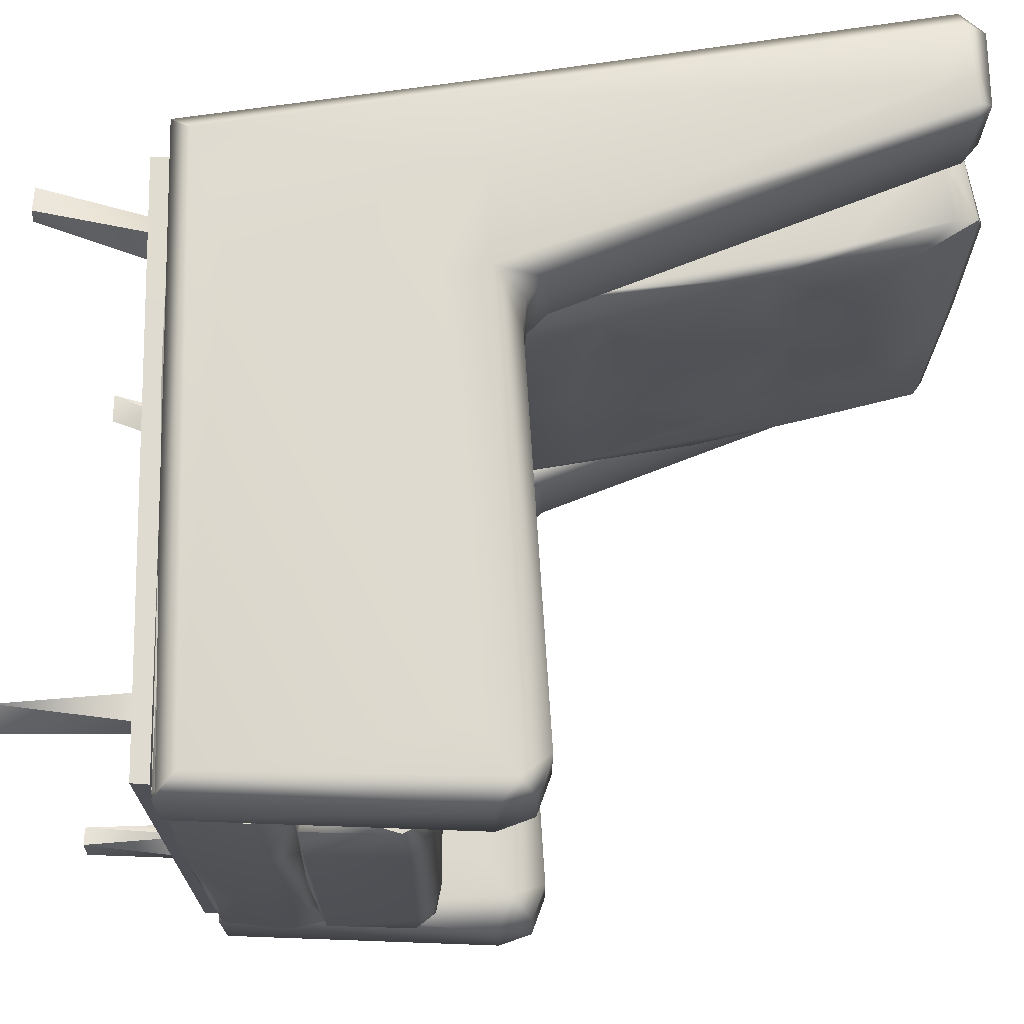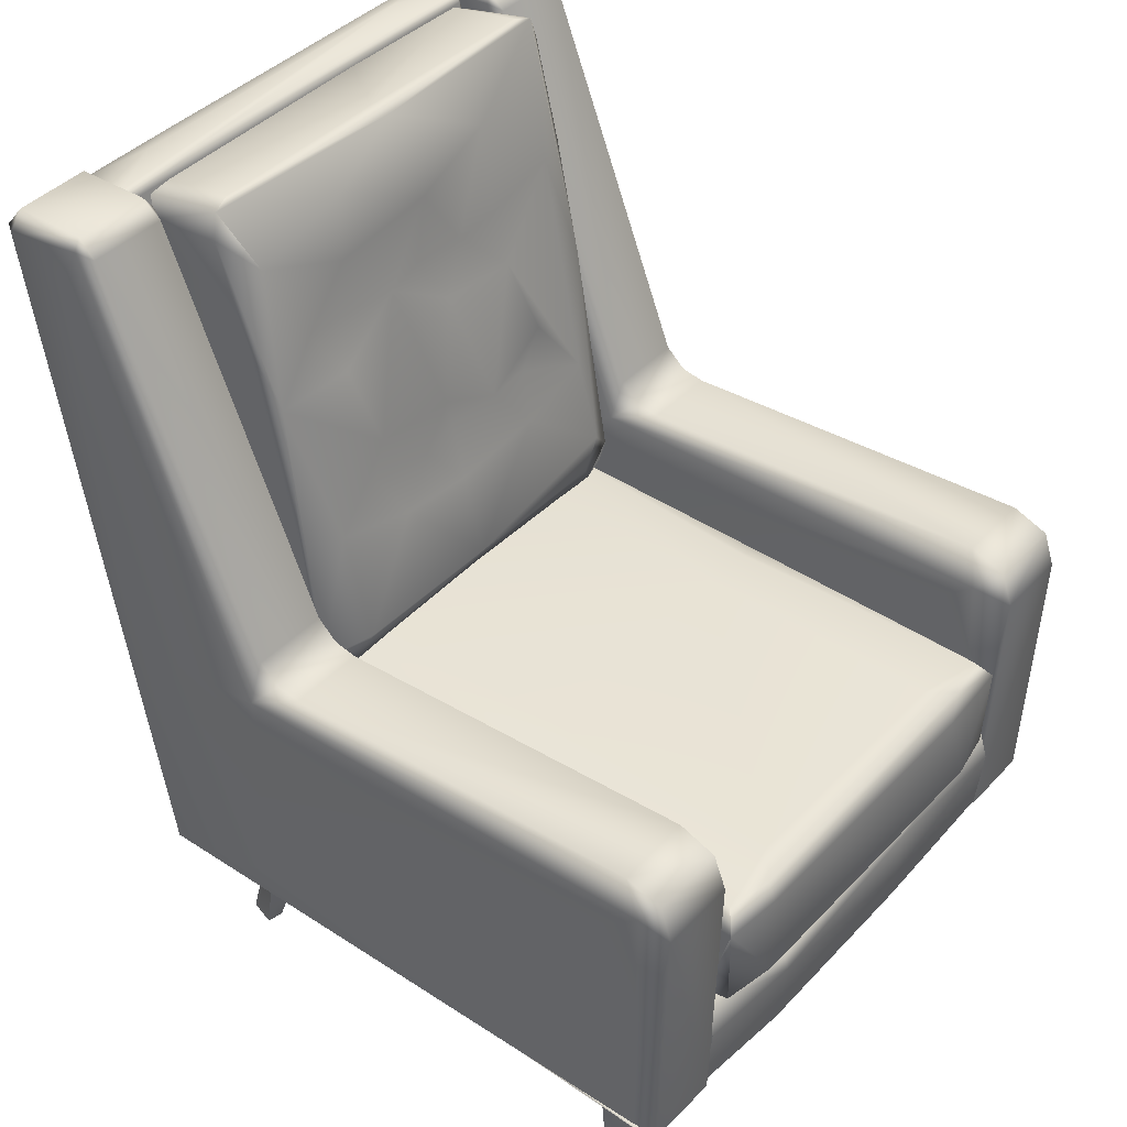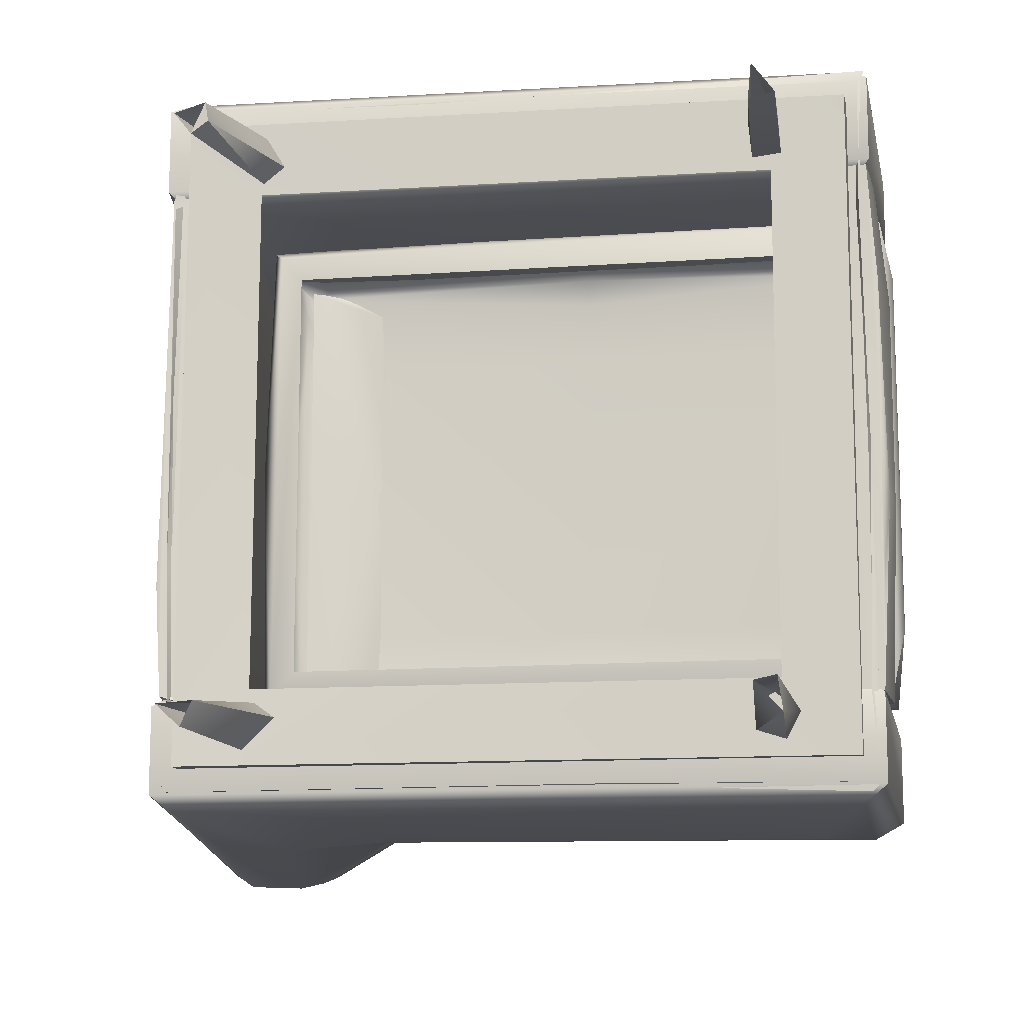
<metadata>
{"format":"obj","ext":"obj","renderer":"f3d","projection":"perspective","resolution":1024,"background":"white","views":[{"elev":70.5,"azim":90.6,"up":"+Z"},{"elev":41.7,"azim":39.1,"up":"+Y"},{"elev":-13.3,"azim":9.4,"up":"+Z"}]}
</metadata>
<code>
g
v 0.338 0.148 -0.285
v 0.338 0.127 -0.287
v -0.238 0.133 -0.285
v -0.237 0.112 -0.286
v 0.274 0.126 -0.222
v -0.173 0.119 -0.221
v -0.237 0.133 0.282
v -0.236 0.112 0.283
v 0.34 0.148 0.282
v 0.339 0.127 0.283
v -0.172 0.119 0.219
v 0.275 0.126 0.218
v -0.168 0.116 -0.233
v 0.307 0.152 0.224
v 0.355 0.153 0.23
v 0.36 0.152 0.015
v 0.362 0.151 0.126
v 0.36 0.153 -0.127
v 0.357 0.152 -0.231
v 0.307 0.152 -0.228
v -0.376 0.839 -0.307
v -0.304 0.406 -0.308
v -0.376 0.839 -0.231
v -0.309 0.444 -0.231
v -0.302 0.394 -0.24
v -0.262 0.132 -0.231
v -0.262 0.132 -0.307
v -0.09 0.451 -0.309
v -0.11 0.47 -0.308
v -0.264 0.85 -0.309
v -0.09 0.451 -0.231
v -0.11 0.47 -0.231
v -0.264 0.849 -0.23
v -0.283 0.865 -0.307
v -0.356 0.863 -0.307
v -0.284 0.865 -0.231
v -0.357 0.863 -0.232
v 0.357 0.149 -0.308
v 0.364 0.429 -0.309
v 0.357 0.148 -0.232
v 0.352 0.463 -0.309
v 0.364 0.429 -0.232
v 0.352 0.463 -0.232
v 0.315 0.476 -0.309
v 0.315 0.476 -0.232
v -0.065 0.448 -0.308
v -0.065 0.448 -0.231
v -0.375 0.839 0.308
v -0.303 0.406 0.309
v -0.375 0.839 0.232
v -0.308 0.444 0.232
v -0.301 0.394 0.241
v -0.261 0.132 0.232
v -0.261 0.132 0.308
v -0.089 0.451 0.309
v -0.109 0.47 0.309
v -0.089 0.451 0.231
v -0.263 0.85 0.31
v -0.109 0.47 0.231
v -0.264 0.849 0.231
v -0.282 0.865 0.308
v -0.355 0.863 0.308
v -0.283 0.865 0.232
v -0.356 0.863 0.233
v 0.358 0.149 0.307
v 0.365 0.429 0.308
v 0.358 0.148 0.231
v 0.353 0.463 0.307
v 0.365 0.429 0.231
v 0.352 0.463 0.231
v 0.316 0.476 0.308
v 0.315 0.476 0.231
v -0.064 0.448 0.308
v -0.064 0.448 0.232
v 0.348 0.148 0.195
v 0.352 0.15 -0.027
v 0.345 0.154 0.196
v 0.347 0.154 -0.027
v 0.35 0.147 0.303
v 0.355 0.15 0.313
v 0.349 0.155 0.304
v 0.075 0.141 0.305
v 0.074 0.146 0.302
v -0.215 0.135 0.305
v -0.028 0.136 0.302
v -0.215 0.139 0.302
v -0.246 0.137 0.218
v -0.255 0.135 0.217
v -0.247 0.131 0.217
v -0.253 0.131 0.305
v -0.254 0.137 0.3
v -0.253 0.134 -0.111
v -0.249 0.133 -0.224
v -0.247 0.138 -0.227
v -0.25 0.138 -0.111
v -0.251 0.132 -0.305
v -0.254 0.137 -0.302
v 0.345 0.154 -0.305
v 0.352 0.149 -0.306
v 0.346 0.147 -0.229
v 0.345 0.15 -0.314
v 0.112 0.144 -0.305
v 0.111 0.14 -0.304
v -0.038 0.144 -0.303
v 0.307 0.258 -0.225
v 0.356 0.256 -0.226
v 0.363 0.221 -0.231
v 0.361 0.256 -0.127
v 0.361 0.256 -0.001
v 0.362 0.256 0.126
v 0.307 0.258 0.225
v 0.353 0.256 0.227
v -0.297 0.852 0.211
v -0.288 0.833 0.217
v -0.304 0.828 0.185
v -0.265 0.728 0.217
v -0.257 0.631 0.193
v -0.216 0.492 0.218
v -0.218 0.408 0.19
v -0.196 0.384 0.213
v -0.294 0.849 -0.211
v -0.289 0.827 -0.22
v -0.305 0.827 -0.187
v -0.237 0.596 -0.214
v -0.254 0.633 -0.207
v -0.258 0.632 -0.19
v -0.198 0.382 -0.214
v -0.218 0.409 -0.187
v -0.251 0.131 0.023
v 0.259 0.128 0.23
v 0.284 0.127 0.233
v 0.265 0.005 0.235
v 0.287 0.005 0.24
v 0.282 0.128 0.265
v 0.268 0.005 0.266
v 0.256 0.128 0.264
v 0.254 0.128 -0.242
v 0.259 0.005 -0.244
v 0.252 0.128 -0.265
v 0.282 0.005 -0.269
v 0.277 0.128 -0.273
v 0.289 0.128 -0.25
v 0.278 0.005 -0.24
v 0.268 0.128 -0.234
v -0.15 0.115 -0.246
v -0.189 0.005 -0.248
v -0.22 0.005 -0.25
v -0.191 0.116 -0.251
v -0.177 0.116 -0.273
v -0.199 0.005 -0.269
v -0.151 0.116 0.243
v -0.189 0.004 0.245
v -0.192 0.005 0.262
v -0.167 0.116 0.27
v -0.219 0.005 0.254
v -0.19 0.116 0.252
v -0.169 0.115 0.228
v -0.204 0.005 0.235
v 0.36 0.221 0.229
v 0.37 0.227 0.126
v 0.368 0.243 -0.064
v 0.37 0.199 -0.064
v 0.366 0.162 -0.064
v -0.315 0.857 0.228
v -0.309 0.827 0.226
v -0.363 0.85 0.228
v -0.369 0.833 0.226
v -0.265 0.18 0.229
v -0.257 0.137 0.227
v -0.204 0.143 0.228
v -0.206 0.189 0.226
v -0.199 0.145 0.226
v -0.345 0.857 0.167
v -0.345 0.857 -0.163
v -0.314 0.857 0.127
v -0.315 0.857 -0.126
v -0.316 0.857 -0.224
v -0.365 0.849 -0.223
v -0.365 0.849 0.127
v -0.197 0.144 0
v -0.202 0.189 0.221
v -0.308 0.847 0.222
v -0.2 0.189 0.127
v -0.199 0.144 -0.223
v -0.207 0.189 -0.222
v -0.203 0.189 -0.217
v -0.201 0.189 -0.126
v -0.309 0.848 -0.217
v -0.309 0.827 -0.222
v -0.304 0.828 -0.126
v -0.303 0.828 0.127
v -0.37 0.833 -0.221
v -0.244 0.136 -0.226
v -0.264 0.18 -0.222
v -0.257 0.137 -0.222
v -0.205 0.143 -0.224
v -0.267 0.18 0.221
v -0.372 0.827 0.222
v -0.269 0.18 0.127
v -0.374 0.827 0.128
v -0.375 0.831 -0.063
v -0.261 0.132 -0.126
v -0.372 0.827 -0.217
v -0.267 0.18 -0.217
v -0.294 0.858 0.191
v -0.217 0.866 0.209
v -0.295 0.86 -0.049
v -0.221 0.872 0.191
v -0.221 0.874 0.007
v -0.295 0.858 -0.193
v -0.221 0.872 -0.194
v -0.216 0.866 -0.214
v 0.351 0.367 -0.202
v 0.36 0.366 -0.159
v 0.364 0.347 -0.217
v 0.362 0.259 -0.214
v 0.372 0.352 -0.131
v 0.373 0.262 -0.161
v 0.372 0.355 0.16
v 0.361 0.369 0.157
v 0.373 0.263 0.16
v 0.363 0.262 0.213
v 0.364 0.35 0.215
v 0.351 0.369 0.201
v 0.334 0.362 -0.207
v 0.084 0.348 -0.22
v 0.084 0.362 -0.207
v 0.34 0.262 -0.22
v 0.084 0.262 -0.22
v -0.197 0.264 -0.214
v -0.169 0.362 -0.206
v -0.174 0.348 -0.219
v -0.199 0.346 -0.215
v -0.185 0.367 -0.201
v 0.338 0.252 0.183
v 0.362 0.253 -0.001
v 0.338 0.249 -0.185
v -0.191 0.363 -0.185
v -0.202 0.355 0
v -0.19 0.366 -0.13
v -0.19 0.369 0.13
v -0.202 0.263 0
v -0.19 0.366 0.186
v -0.196 0.267 0.215
v -0.198 0.35 0.215
v -0.184 0.369 0.202
v -0.188 0.256 0.206
v -0.168 0.252 0.184
v -0.19 0.253 -0.206
v -0.168 0.25 -0.184
v -0.118 0.38 0.204
v -0.117 0.371 0.182
v -0.183 0.363 0.207
v -0.117 0.376 0
v -0.183 0.363 -0.014
v -0.117 0.37 -0.183
v -0.184 0.362 -0.209
v -0.119 0.379 -0.205
v 0.335 0.364 0.206
v 0.341 0.265 0.219
v 0.085 0.35 0.219
v 0.085 0.364 0.206
v 0.085 0.265 0.219
v -0.168 0.364 0.207
v -0.174 0.35 0.22
v -0.118 0.42 -0.319
v 0.338 0.449 -0.321
v 0.336 0.17 -0.322
v 0.29 0.413 -0.323
v -0.111 0.379 -0.323
v -0.124 0.187 -0.323
v -0.248 0.151 -0.319
v -0.276 0.394 -0.32
v -0.359 0.843 -0.319
v -0.212 0.419 -0.325
v -0.281 0.854 -0.315
v -0.297 0.815 -0.324
v -0.118 0.425 -0.221
v 0.329 0.442 -0.218
v 0.344 0.161 -0.223
v 0.291 0.413 -0.213
v -0.076 0.387 -0.213
v 0.286 0.198 -0.218
v -0.124 0.187 -0.217
v -0.183 0.385 -0.214
v -0.251 0.149 -0.221
v -0.283 0.393 -0.221
v -0.364 0.847 -0.223
v -0.31 0.81 -0.214
v -0.279 0.854 -0.224
v -0.117 0.42 0.319
v 0.339 0.449 0.32
v 0.337 0.17 0.321
v 0.292 0.413 0.322
v -0.109 0.379 0.324
v -0.123 0.187 0.323
v -0.247 0.151 0.32
v -0.211 0.419 0.326
v -0.275 0.394 0.321
v -0.358 0.843 0.32
v -0.296 0.815 0.325
v -0.28 0.854 0.316
v -0.118 0.425 0.222
v 0.329 0.442 0.217
v 0.345 0.161 0.222
v 0.291 0.413 0.212
v -0.076 0.387 0.213
v 0.287 0.198 0.217
v -0.123 0.187 0.217
v -0.25 0.149 0.222
v -0.282 0.393 0.222
v -0.363 0.847 0.224
v -0.183 0.385 0.215
v -0.279 0.854 0.225
v -0.309 0.81 0.215
v -0.212 0.843 0.218
v -0.187 0.743 0.216
v -0.137 0.508 0.218
v -0.119 0.401 0.218
v -0.215 0.845 -0.22
v -0.187 0.742 -0.218
v -0.138 0.509 -0.213
v -0.12 0.395 -0.215
v -0.306 0.835 -0.027
v 0.338 0.374 -0.131
v 0.339 0.377 0.129
v 0.084 0.374 -0.13
v 0.084 0.371 -0.184
v 0.085 0.377 0.129
v 0.085 0.373 0.184
v -0.168 0.377 0.13
v -0.168 0.374 -0.13
v -0.152 0.628 -0.207
v -0.124 0.52 -0.175
v -0.171 0.743 -0.18
v -0.108 0.426 -0.185
v -0.098 0.406 -0.154
v -0.099 0.407 0.008
v -0.118 0.502 -0.09
v -0.1 0.408 0.17
v -0.159 0.675 0.206
v -0.116 0.496 0.013
v -0.118 0.503 0.092
v -0.124 0.523 0.176
v -0.135 0.59 0.104
v -0.187 0.807 0.189
v -0.189 0.833 0.083
v -0.208 0.865 -0.004
v -0.175 0.776 0.101
v -0.183 0.815 -0.101
v -0.153 0.671 -0.101
v -0.177 0.716 -0.108
v -0.167 0.722 -0.049
v -0.136 0.589 -0.126
v -0.142 0.543 -0.108
v -0.128 0.555 -0.048
v -0.141 0.543 0
v -0.133 0.583 0.016
v -0.128 0.544 0.052
v -0.154 0.678 -0.016
v -0.142 0.542 0.109
v -0.165 0.718 0.05
v -0.154 0.675 0.126
v -0.168 0.726 0.157
v -0.178 0.715 0.109
v -0.175 0.787 -0.009
v -0.178 0.716 0
g
f 1 2 3
f 4 3 2
f 2 5 4
f 6 4 5
f 7 8 9
f 10 9 8
f 8 11 10
f 12 10 11
f 16 15 14
f 17 15 16
f 18 16 19
f 16 14 19
f 20 19 14
f 21 22 23
f 25 24 23
f 25 23 22
f 24 25 26
f 22 27 25
f 26 25 27
f 28 29 31
f 32 31 29
f 29 30 32
f 33 32 30
f 30 34 33
f 36 33 34
f 34 35 36
f 37 36 35
f 35 21 37
f 23 37 21
f 38 39 40
f 42 40 39
f 39 41 42
f 43 42 41
f 41 44 43
f 45 43 44
f 44 46 45
f 47 45 46
f 46 28 47
f 31 47 28
f 27 38 26
f 40 26 38
f 48 50 49
f 52 50 51
f 52 49 50
f 51 53 52
f 49 52 54
f 53 54 52
f 55 57 56
f 59 56 57
f 56 59 58
f 60 58 59
f 58 60 61
f 63 61 60
f 61 63 62
f 64 62 63
f 62 64 48
f 50 48 64
f 65 67 66
f 69 66 67
f 66 69 68
f 70 68 69
f 68 70 71
f 72 71 70
f 71 72 73
f 74 73 72
f 73 74 55
f 57 55 74
f 54 53 65
f 67 65 53
f 75 76 77
f 78 77 76
f 79 75 80
f 80 75 81
f 77 81 75
f 80 82 79
f 82 80 83
f 81 83 80
f 82 84 85
f 84 82 83
f 83 86 84
f 91 88 90
f 90 84 86
f 86 91 90
f 91 87 88
f 94 93 92
f 92 95 94
f 97 96 93
f 93 94 97
f 78 76 98
f 99 98 76
f 100 99 76
f 101 98 99
f 98 101 102
f 101 99 102
f 103 102 99
f 104 102 96
f 102 103 96
f 104 96 97
f 107 105 106
f 105 107 20
f 19 20 107
f 105 108 106
f 108 105 109
f 109 105 110
f 111 110 105
f 110 111 112
f 114 113 116
f 117 113 115
f 118 116 113
f 113 117 119
f 119 118 113
f 120 118 119
f 121 122 123
f 122 125 123
f 125 122 124
f 126 123 125
f 125 127 126
f 127 125 124
f 128 126 127
f 9 10 1
f 10 12 2
f 5 2 12
f 2 1 10
f 11 8 6
f 8 7 4
f 3 4 7
f 4 6 8
f 95 88 87
f 92 88 95
f 129 89 88
f 92 129 88
f 131 132 130
f 132 131 133
f 134 133 131
f 133 134 135
f 136 135 134
f 130 135 136
f 135 130 132
f 139 138 137
f 138 139 140
f 141 140 139
f 142 140 141
f 140 142 143
f 144 143 142
f 143 144 138
f 137 138 144
f 13 146 145
f 146 13 147
f 148 147 13
f 149 147 148
f 147 149 150
f 145 150 149
f 150 145 146
f 152 151 153
f 154 153 151
f 153 154 155
f 156 155 154
f 157 155 156
f 155 157 158
f 158 157 152
f 151 152 157
f 159 160 112
f 110 112 160
f 160 161 110
f 109 110 161
f 109 161 108
f 161 160 162
f 108 161 106
f 159 15 160
f 17 160 15
f 160 17 162
f 163 162 17
f 16 163 17
f 16 18 163
f 18 19 163
f 163 19 162
f 107 162 19
f 161 162 107
f 107 106 161
f 14 15 111
f 112 111 15
f 112 15 159
f 164 166 168
f 166 167 168
f 164 170 165
f 170 164 168
f 171 165 170
f 171 170 172
f 170 168 169
f 166 164 173
f 164 174 173
f 175 174 164
f 175 176 174
f 176 177 174
f 178 174 177
f 178 173 174
f 179 173 178
f 179 166 173
f 181 171 172
f 172 180 181
f 181 182 171
f 165 171 182
f 165 182 164
f 183 181 180
f 184 186 180
f 186 184 185
f 187 183 180
f 187 180 186
f 186 185 188
f 189 188 185
f 189 177 188
f 187 186 190
f 188 190 186
f 183 187 191
f 190 191 187
f 183 191 181
f 182 181 191
f 190 188 191
f 176 188 177
f 176 175 188
f 182 188 175
f 182 191 188
f 175 164 182
f 178 193 192
f 194 192 193
f 194 193 195
f 177 193 178
f 196 193 177
f 177 189 196
f 185 196 189
f 185 184 196
f 197 169 168
f 197 168 198
f 167 198 168
f 199 169 197
f 199 197 200
f 198 200 197
f 198 167 200
f 167 166 201
f 201 200 167
f 179 201 166
f 199 200 202
f 199 202 169
f 178 201 179
f 201 202 200
f 192 201 178
f 203 201 192
f 203 204 201
f 203 192 204
f 202 201 204
f 194 204 192
f 204 194 195
f 195 202 204
f 113 206 205
f 208 205 206
f 208 209 205
f 207 205 209
f 207 209 210
f 121 210 212
f 211 210 209
f 211 212 210
f 213 214 215
f 215 214 217
f 218 216 215
f 217 214 219
f 220 219 214
f 217 218 215
f 217 219 218
f 221 218 219
f 222 221 223
f 219 223 221
f 219 220 223
f 224 223 220
f 213 215 225
f 215 226 225
f 227 225 226
f 228 215 216
f 215 228 229
f 226 215 229
f 227 226 231
f 232 229 230
f 226 229 232
f 232 231 226
f 233 232 230
f 232 233 231
f 234 231 233
f 236 222 235
f 236 221 222
f 235 237 236
f 218 221 236
f 236 216 218
f 236 237 216
f 234 233 238
f 233 239 238
f 240 238 239
f 241 240 239
f 239 233 242
f 241 239 243
f 233 230 242
f 239 242 245
f 245 243 239
f 245 242 244
f 246 243 245
f 244 242 247
f 249 248 247
f 249 247 242
f 248 249 250
f 230 249 242
f 252 251 253
f 252 253 254
f 255 254 253
f 255 257 254
f 256 254 257
f 256 257 258
f 224 259 223
f 260 222 223
f 223 259 261
f 262 261 259
f 223 263 260
f 263 223 261
f 262 264 261
f 265 244 263
f 263 261 265
f 244 265 245
f 246 245 264
f 265 261 264
f 265 264 245
f 28 46 266
f 41 267 44
f 41 39 267
f 46 44 266
f 267 266 44
f 267 39 268
f 38 268 39
f 267 268 269
f 269 270 267
f 267 270 266
f 268 271 269
f 270 269 271
f 268 272 271
f 268 38 272
f 27 272 38
f 22 272 27
f 272 22 274
f 21 274 22
f 271 272 275
f 273 275 272
f 35 274 21
f 35 34 274
f 276 274 34
f 34 30 276
f 274 276 277
f 277 276 266
f 276 30 266
f 29 266 30
f 29 28 266
f 266 275 277
f 275 266 270
f 270 271 275
f 275 273 277
f 274 277 273
f 272 274 273
f 31 278 47
f 43 45 279
f 43 279 42
f 47 278 45
f 279 45 278
f 279 280 42
f 40 42 280
f 279 281 280
f 281 279 282
f 282 279 278
f 280 281 283
f 282 284 281
f 283 281 284
f 278 285 282
f 282 285 284
f 286 283 284
f 280 283 286
f 280 286 40
f 26 40 286
f 284 285 286
f 287 286 285
f 286 287 26
f 24 26 287
f 287 288 24
f 23 24 288
f 37 23 288
f 289 288 287
f 37 288 36
f 290 36 288
f 288 289 290
f 36 290 33
f 290 278 33
f 32 33 278
f 32 278 31
f 290 289 278
f 278 289 285
f 285 289 287
f 55 291 73
f 68 71 292
f 68 292 66
f 73 291 71
f 292 71 291
f 292 293 66
f 65 66 293
f 292 294 293
f 294 292 295
f 295 292 291
f 295 296 294
f 293 294 296
f 297 293 296
f 293 297 65
f 54 65 297
f 296 298 297
f 295 298 296
f 299 297 298
f 49 54 297
f 297 300 49
f 297 299 300
f 48 49 300
f 62 48 300
f 62 300 61
f 300 299 301
f 302 61 300
f 300 301 302
f 61 302 58
f 302 291 58
f 56 58 291
f 56 291 55
f 301 291 302
f 291 301 298
f 298 295 291
f 298 301 299
f 57 74 303
f 70 304 72
f 70 69 304
f 74 72 303
f 304 303 72
f 304 69 305
f 67 305 69
f 304 305 306
f 306 307 304
f 304 307 303
f 306 305 308
f 308 309 306
f 307 306 309
f 305 310 308
f 308 310 309
f 305 67 310
f 53 310 67
f 310 53 311
f 51 311 53
f 311 51 312
f 50 312 51
f 309 310 313
f 311 313 310
f 64 312 50
f 64 63 312
f 314 312 63
f 63 60 314
f 312 314 315
f 314 303 315
f 314 60 303
f 59 303 60
f 59 57 303
f 303 313 315
f 303 307 313
f 313 307 309
f 313 311 315
f 315 311 312
f 206 113 114
f 316 206 114
f 114 317 316
f 116 317 114
f 317 116 318
f 118 318 116
f 118 120 318
f 120 319 318
f 319 120 251
f 251 120 253
f 212 320 121
f 122 121 320
f 320 321 122
f 124 122 321
f 321 322 124
f 124 322 127
f 127 322 323
f 323 258 127
f 258 257 127
f 260 263 222
f 222 247 235
f 247 222 263
f 248 235 247
f 244 247 263
f 228 216 229
f 249 229 216
f 249 216 237
f 250 249 237
f 230 229 249
f 180 172 184
f 170 169 172
f 172 169 184
f 195 184 169
f 202 195 169
f 193 184 195
f 196 184 193
f 205 115 113
f 115 205 207
f 207 324 115
f 207 123 324
f 123 207 210
f 210 121 123
f 214 325 220
f 214 213 325
f 326 220 325
f 220 326 224
f 225 227 213
f 325 213 327
f 325 327 326
f 227 328 213
f 328 327 213
f 329 326 327
f 326 329 224
f 262 259 224
f 330 262 224
f 330 224 329
f 262 330 246
f 330 329 246
f 264 262 246
f 331 246 329
f 243 246 331
f 241 243 331
f 329 327 331
f 331 332 241
f 332 331 327
f 240 241 332
f 240 332 238
f 238 332 234
f 328 234 327
f 332 327 234
f 328 227 234
f 227 231 234
f 321 333 322
f 335 334 333
f 333 323 322
f 323 333 336
f 334 336 333
f 323 256 258
f 323 336 256
f 337 256 336
f 254 256 337
f 338 337 336
f 338 254 337
f 338 336 339
f 334 339 336
f 254 338 252
f 319 251 252
f 340 252 338
f 340 319 252
f 319 341 318
f 318 341 317
f 342 338 339
f 343 338 342
f 338 343 340
f 344 340 343
f 344 319 340
f 341 319 344
f 344 345 341
f 341 316 317
f 316 341 346
f 346 206 316
f 346 347 206
f 206 348 208
f 209 208 348
f 347 348 206
f 349 347 346
f 209 348 211
f 212 211 348
f 348 350 212
f 320 212 321
f 350 335 212
f 333 321 212
f 212 335 333
f 335 351 334
f 352 335 350
f 352 350 353
f 351 335 352
f 353 351 352
f 354 334 351
f 334 354 355
f 339 334 355
f 356 354 351
f 355 354 356
f 339 355 356
f 339 356 342
f 342 356 357
f 358 357 356
f 359 342 357
f 358 359 357
f 343 342 359
f 356 360 358
f 351 360 356
f 351 353 360
f 344 343 361
f 345 344 361
f 359 361 343
f 359 345 361
f 345 359 358
f 345 358 362
f 363 345 362
f 363 341 345
f 363 364 341
f 346 341 364
f 364 349 346
f 365 364 363
f 365 363 362
f 349 364 365
f 365 362 349
f 349 366 347
f 366 349 362
f 350 348 347
f 366 353 350
f 347 366 350
f 362 367 366
f 366 367 353
f 360 362 358
f 360 367 362
f 360 353 367
f 158 152 153

</code>
